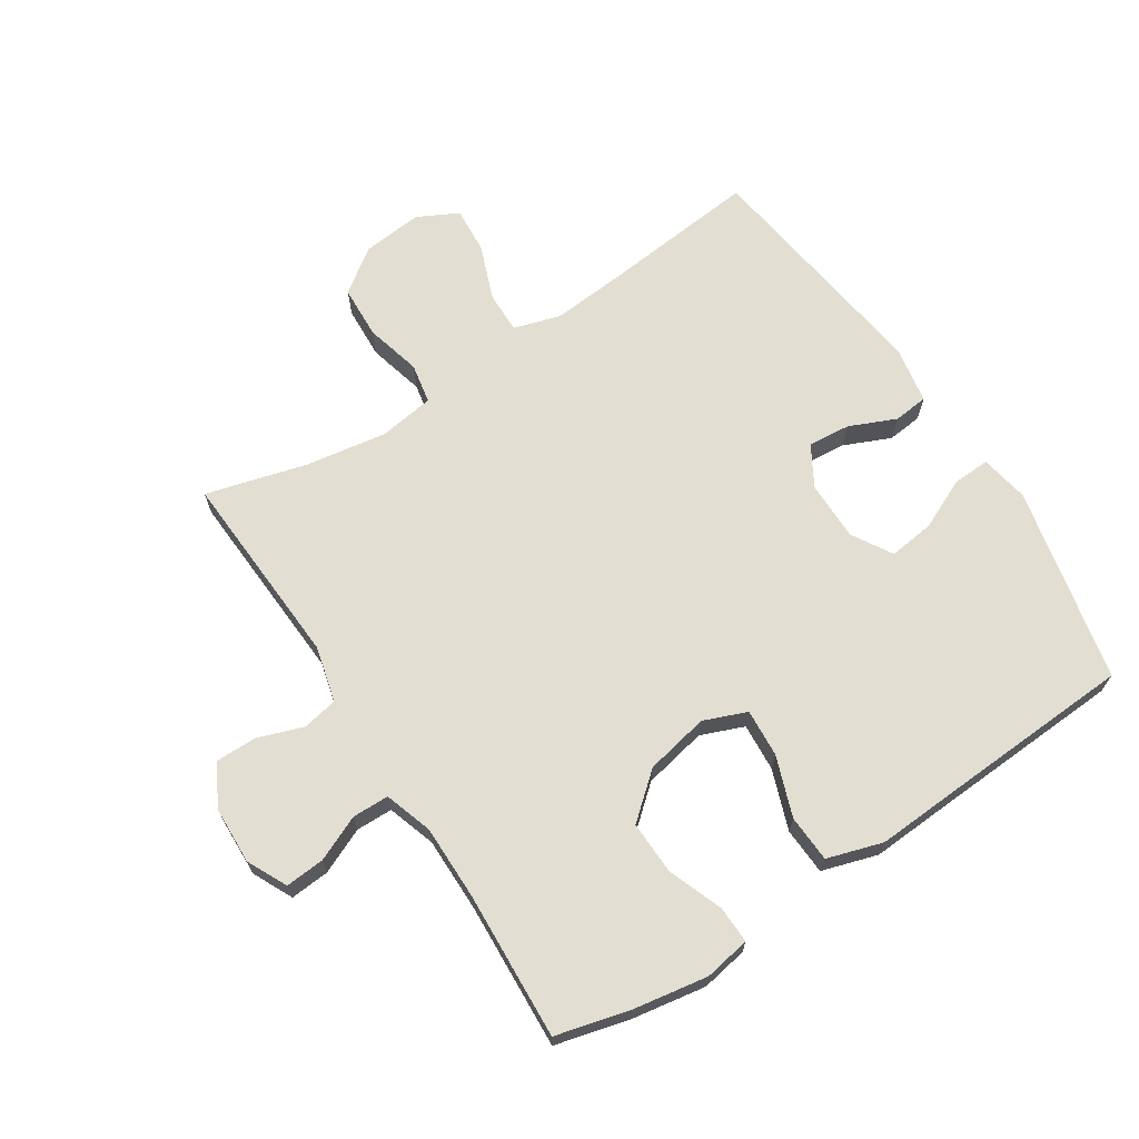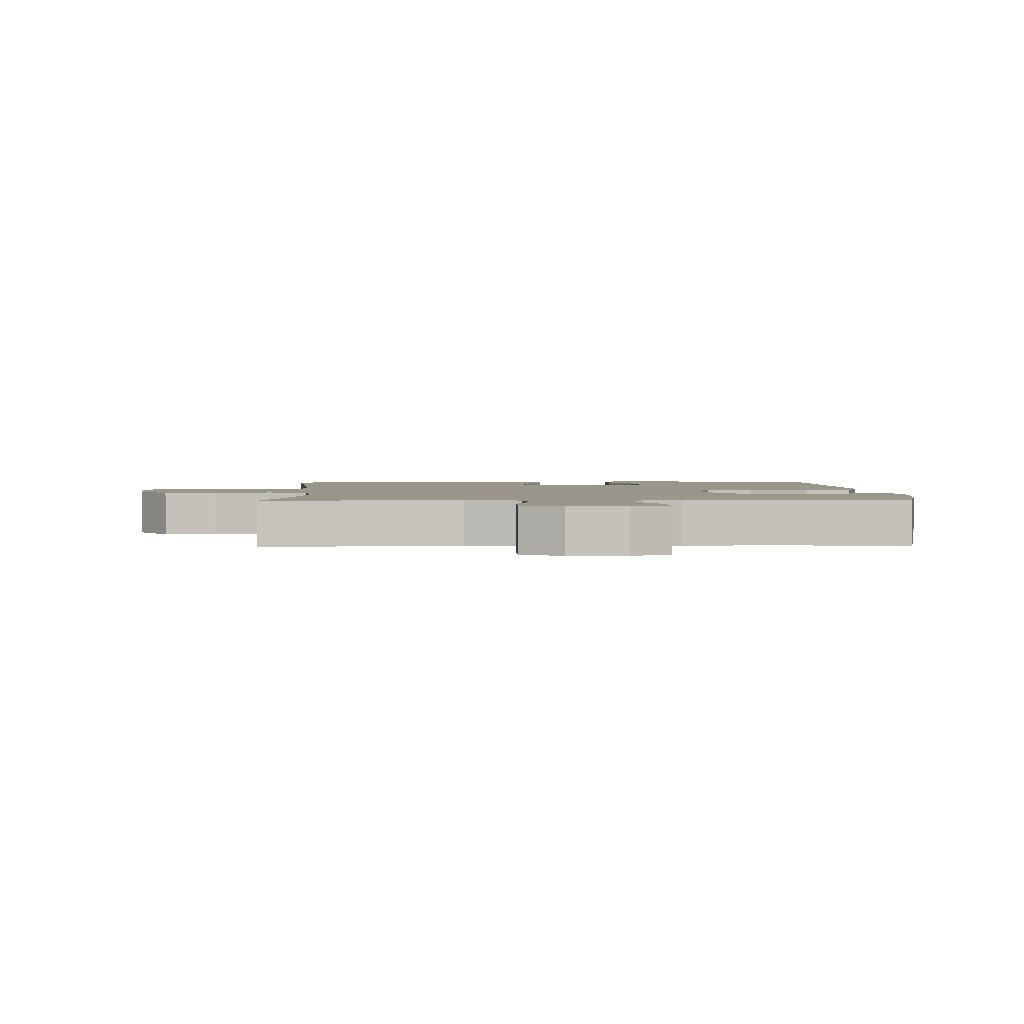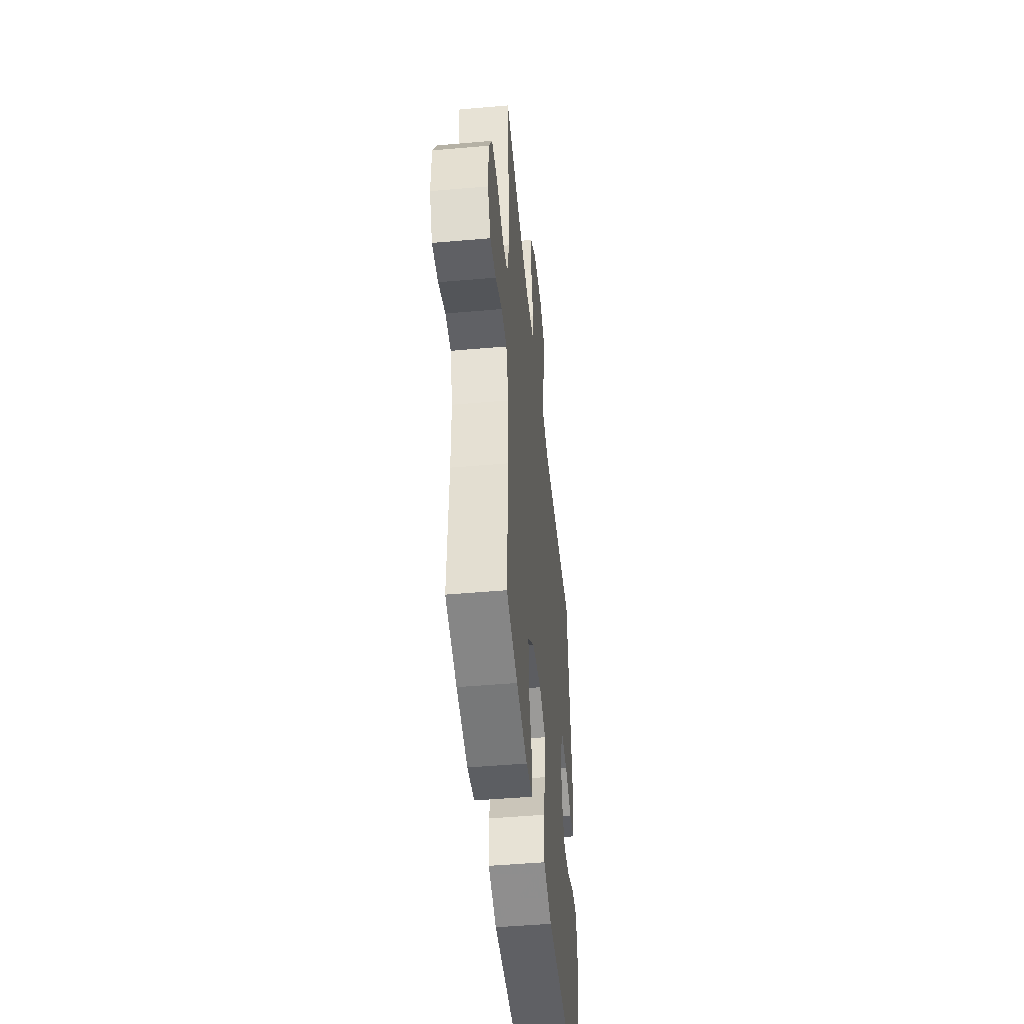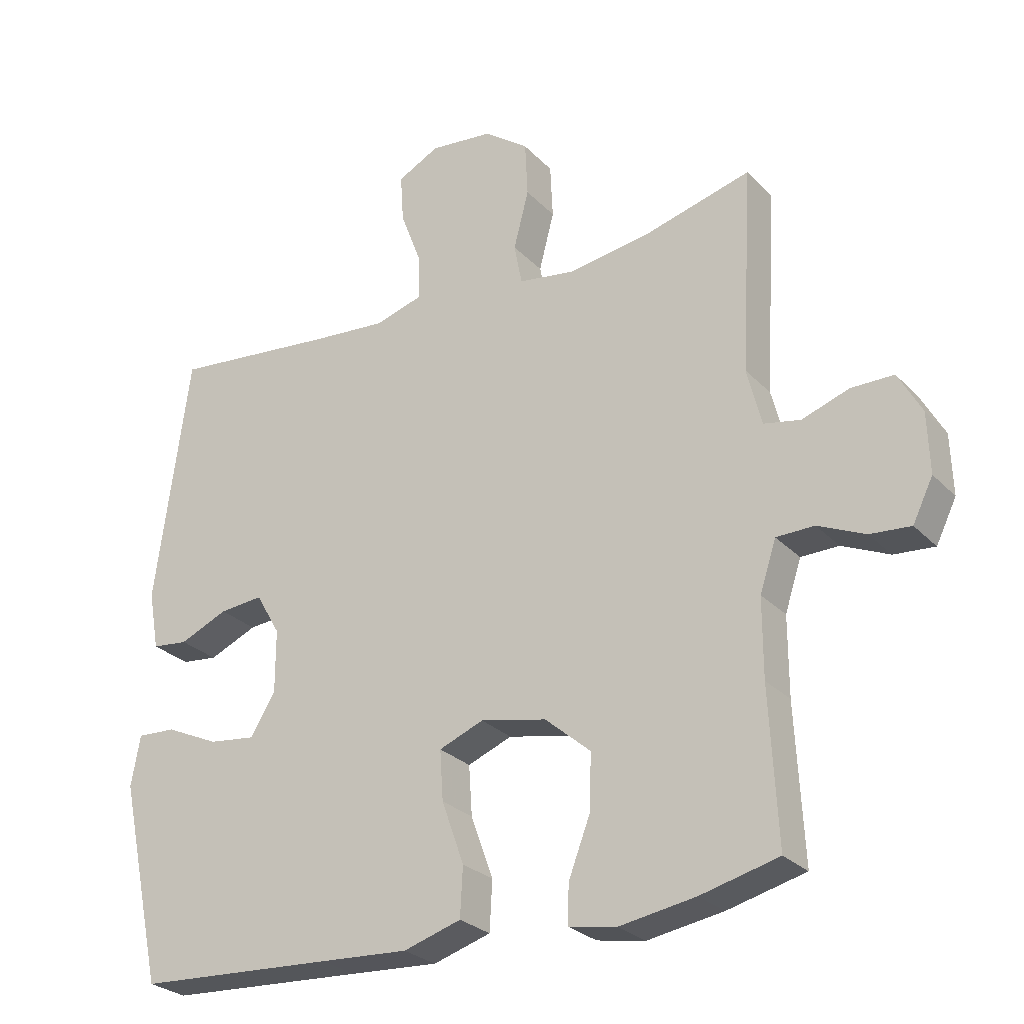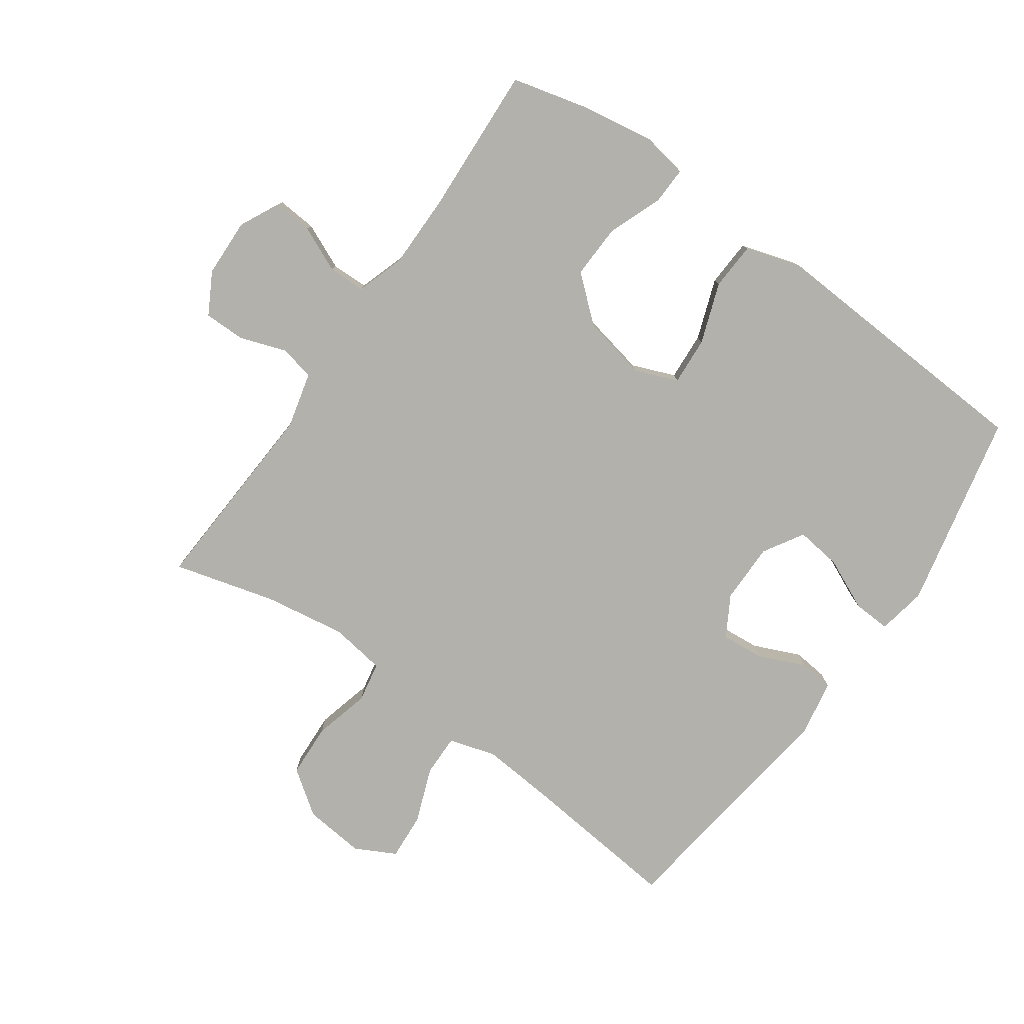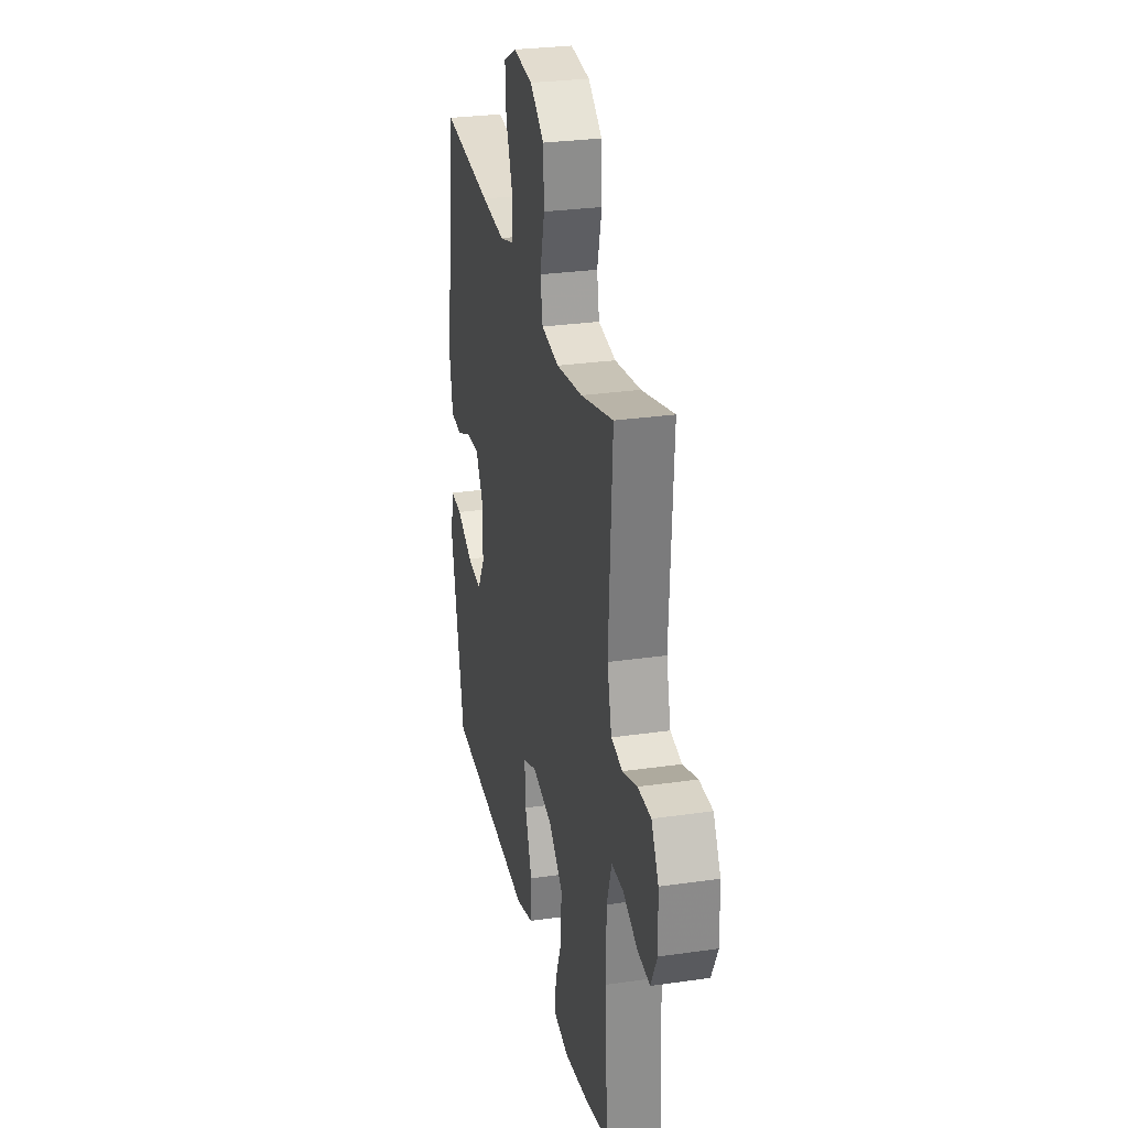
<metadata>
{"format":"obj","ext":"obj","renderer":"f3d","projection":"perspective","resolution":1024,"background":"white","views":[{"elev":67.8,"azim":147.2,"up":"+Y"},{"elev":2.4,"azim":88.0,"up":"+Y"},{"elev":-48.2,"azim":95.6,"up":"+Z"},{"elev":-26.9,"azim":33.2,"up":"+Z"},{"elev":-78.9,"azim":144.8,"up":"+Y"},{"elev":28.5,"azim":77.8,"up":"+Z"}]}
</metadata>
<code>
v -0.5 0.07 -0.5
v -0.567 0.07 -0.19
v -0.553 0.07 -0.113
v -0.494 0.07 -0.116
v -0.413 0.07 -0.153
v -0.341 0.07 -0.162
v -0.303 0.07 -0.099
v -0.303 0.07 -0.004
v -0.34 0.07 0.06
v -0.407 0.07 0.054
v -0.481 0.07 0.022
v -0.536 0.07 0.028
v -0.552 0.07 0.118
v -0.5 0.07 0.5
v -0.25 0.07 0.474
v -0.133 0.07 0.464
v -0.059 0.07 0.486
v -0.06 0.07 0.552
v -0.093 0.07 0.639
v -0.098 0.07 0.713
v -0.034 0.07 0.746
v 0.062 0.07 0.736
v 0.131 0.07 0.686
v 0.135 0.07 0.602
v 0.112 0.07 0.513
v 0.124 0.07 0.45
v 0.211 0.07 0.437
v 0.34 0.07 0.457
v 0.5 0.07 0.5
v 0.482 0.07 0.186
v 0.504 0.07 0.098
v 0.56 0.07 0.087
v 0.632 0.07 0.112
v 0.697 0.07 0.112
v 0.733 0.07 0.047
v 0.736 0.07 -0.045
v 0.705 0.07 -0.108
v 0.643 0.07 -0.103
v 0.571 0.07 -0.071
v 0.513 0.07 -0.072
v 0.488 0.07 -0.148
v 0.488 0.07 -0.267
v 0.5 0.07 -0.5
v 0.381 0.07 -0.53
v 0.265 0.07 -0.549
v 0.192 0.07 -0.536
v 0.194 0.07 -0.477
v 0.227 0.07 -0.391
v 0.23 0.07 -0.306
v 0.16 0.07 -0.246
v 0.059 0.07 -0.225
v -0.009 0.07 -0.252
v -0.004 0.07 -0.328
v 0.03 0.07 -0.423
v 0.026 0.07 -0.498
v -0.062 0.07 -0.525
v -0.197 0.07 -0.517
v -0.5 0 -0.5
v -0.567 0 -0.19
v -0.553 0 -0.113
v -0.494 0 -0.116
v -0.413 0 -0.153
v -0.341 0 -0.162
v -0.303 0 -0.099
v -0.303 0 -0.004
v -0.34 0 0.06
v -0.407 0 0.054
v -0.481 0 0.022
v -0.536 0 0.028
v -0.552 0 0.118
v -0.5 0 0.5
v -0.25 0 0.474
v -0.133 0 0.464
v -0.059 0 0.486
v -0.06 0 0.552
v -0.093 0 0.639
v -0.098 0 0.713
v -0.034 0 0.746
v 0.062 0 0.736
v 0.131 0 0.686
v 0.135 0 0.602
v 0.112 0 0.513
v 0.124 0 0.45
v 0.211 0 0.437
v 0.34 0 0.457
v 0.5 0 0.5
v 0.482 0 0.186
v 0.504 0 0.098
v 0.56 0 0.087
v 0.632 0 0.112
v 0.697 0 0.112
v 0.733 0 0.047
v 0.736 0 -0.045
v 0.705 0 -0.108
v 0.643 0 -0.103
v 0.571 0 -0.071
v 0.513 0 -0.072
v 0.488 0 -0.148
v 0.488 0 -0.267
v 0.5 0 -0.5
v 0.381 0 -0.53
v 0.265 0 -0.549
v 0.192 0 -0.536
v 0.194 0 -0.477
v 0.227 0 -0.391
v 0.23 0 -0.306
v 0.16 0 -0.246
v 0.059 0 -0.225
v -0.009 0 -0.252
v -0.004 0 -0.328
v 0.03 0 -0.423
v 0.026 0 -0.498
v -0.062 0 -0.525
v -0.197 0 -0.517
f 54 55 56 57
f 53 54 57 1
f 52 53 1 2
f 51 52 2
f 45 46 47 48
f 45 48 49
f 42 43 44 45
f 41 42 45 49
f 40 41 49 50
f 36 37 38 39
f 36 39 40
f 35 36 40
f 32 33 34 35
f 31 32 35 40
f 30 31 40 50
f 28 29 30 50
f 22 23 24 25
f 22 25 26
f 21 22 26
f 18 19 20 21
f 17 18 21 26
f 16 17 26
f 12 13 14 15
f 10 11 12 15
f 9 10 15 16
f 8 9 16 26
f 2 3 4 5
f 51 2 5 6
f 27 28 50 51
f 27 51 6 7
f 7 8 26 27
f 114 113 112 111
f 58 114 111 110
f 59 58 110 109
f 59 109 108
f 105 104 103 102
f 106 105 102
f 102 101 100 99
f 106 102 99 98
f 107 106 98 97
f 96 95 94 93
f 97 96 93
f 97 93 92
f 92 91 90 89
f 97 92 89 88
f 107 97 88 87
f 107 87 86 85
f 82 81 80 79
f 83 82 79
f 83 79 78
f 78 77 76 75
f 83 78 75 74
f 83 74 73
f 72 71 70 69
f 72 69 68 67
f 73 72 67 66
f 83 73 66 65
f 62 61 60 59
f 63 62 59 108
f 108 107 85 84
f 64 63 108 84
f 84 83 65 64
f 1 58 59 2
f 2 59 60 3
f 3 60 61 4
f 4 61 62 5
f 5 62 63 6
f 6 63 64 7
f 7 64 65 8
f 8 65 66 9
f 9 66 67 10
f 10 67 68 11
f 11 68 69 12
f 12 69 70 13
f 13 70 71 14
f 14 71 72 15
f 15 72 73 16
f 16 73 74 17
f 17 74 75 18
f 18 75 76 19
f 19 76 77 20
f 20 77 78 21
f 21 78 79 22
f 22 79 80 23
f 23 80 81 24
f 24 81 82 25
f 25 82 83 26
f 26 83 84 27
f 27 84 85 28
f 28 85 86 29
f 29 86 87 30
f 30 87 88 31
f 31 88 89 32
f 32 89 90 33
f 33 90 91 34
f 34 91 92 35
f 35 92 93 36
f 36 93 94 37
f 37 94 95 38
f 38 95 96 39
f 39 96 97 40
f 40 97 98 41
f 41 98 99 42
f 42 99 100 43
f 43 100 101 44
f 44 101 102 45
f 45 102 103 46
f 46 103 104 47
f 47 104 105 48
f 48 105 106 49
f 49 106 107 50
f 50 107 108 51
f 51 108 109 52
f 52 109 110 53
f 53 110 111 54
f 54 111 112 55
f 55 112 113 56
f 56 113 114 57
f 57 114 58 1

</code>
